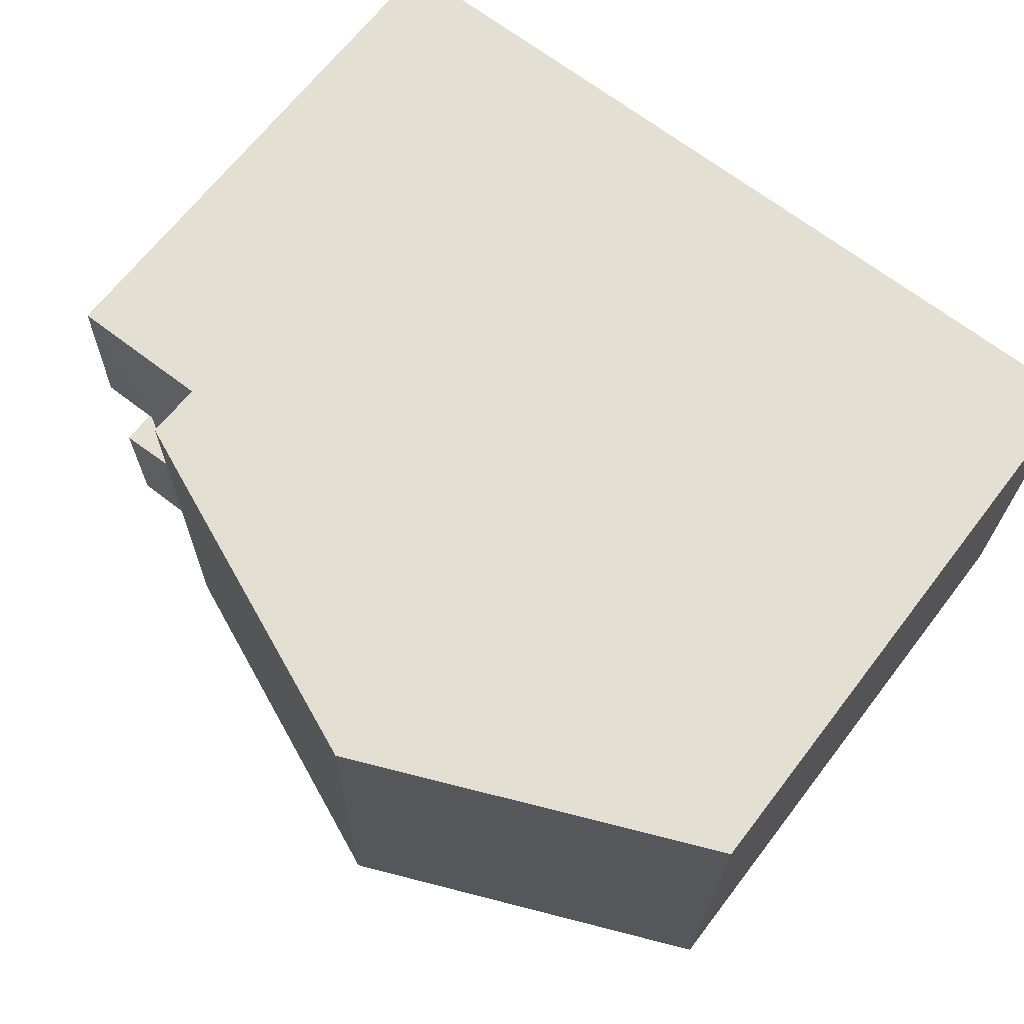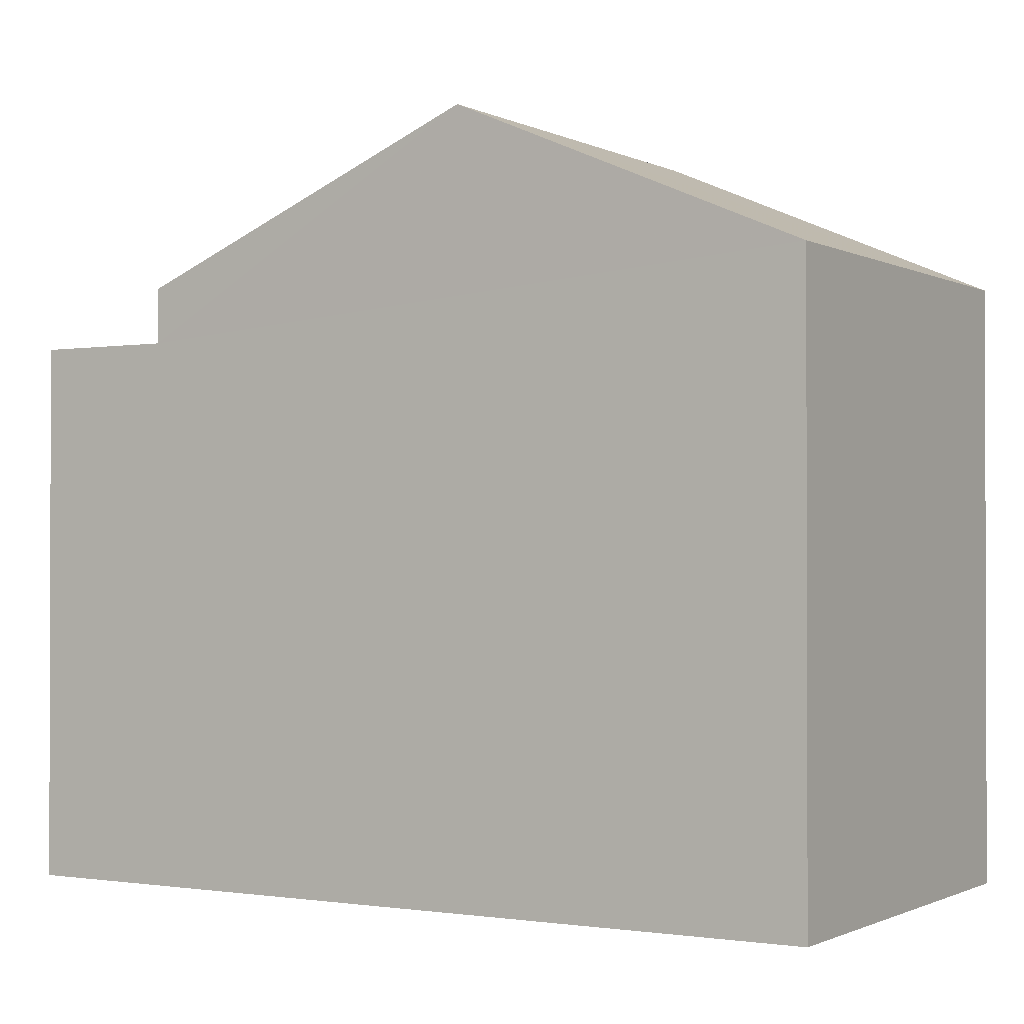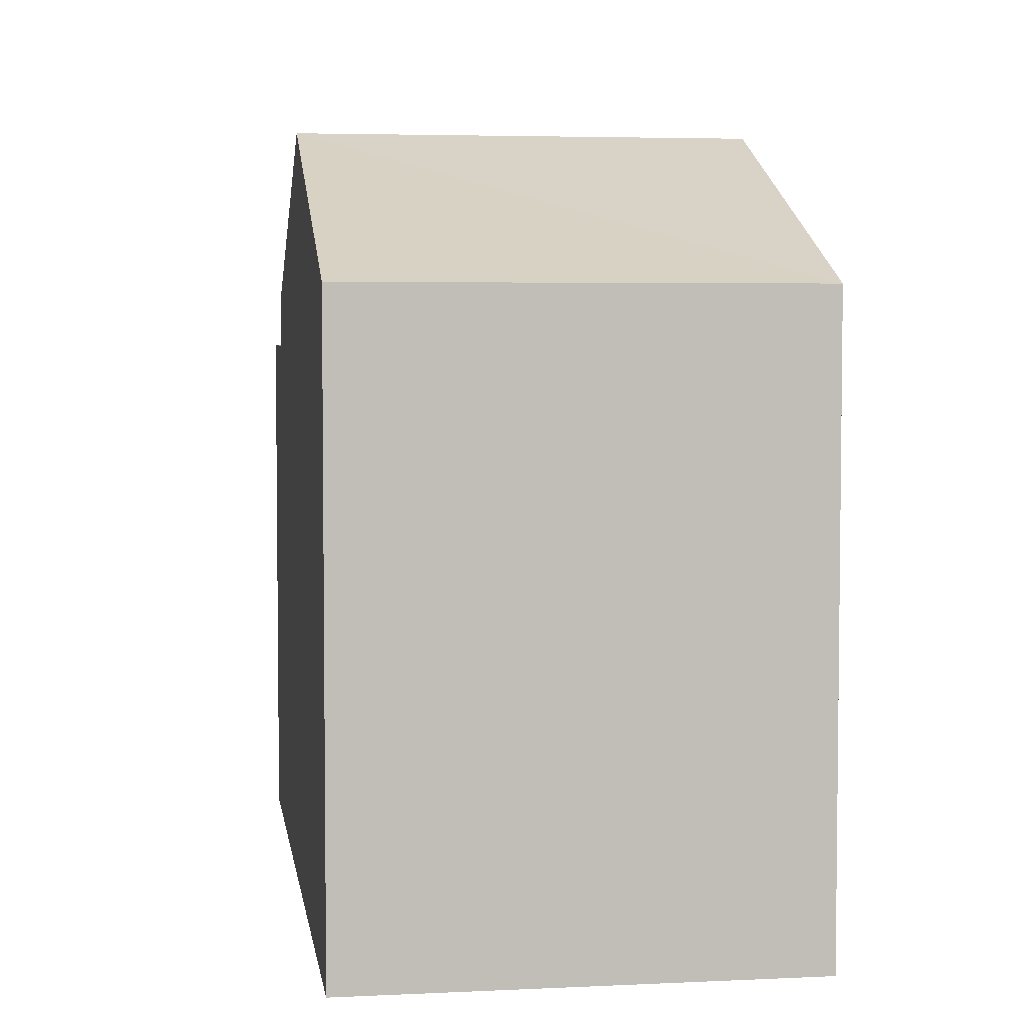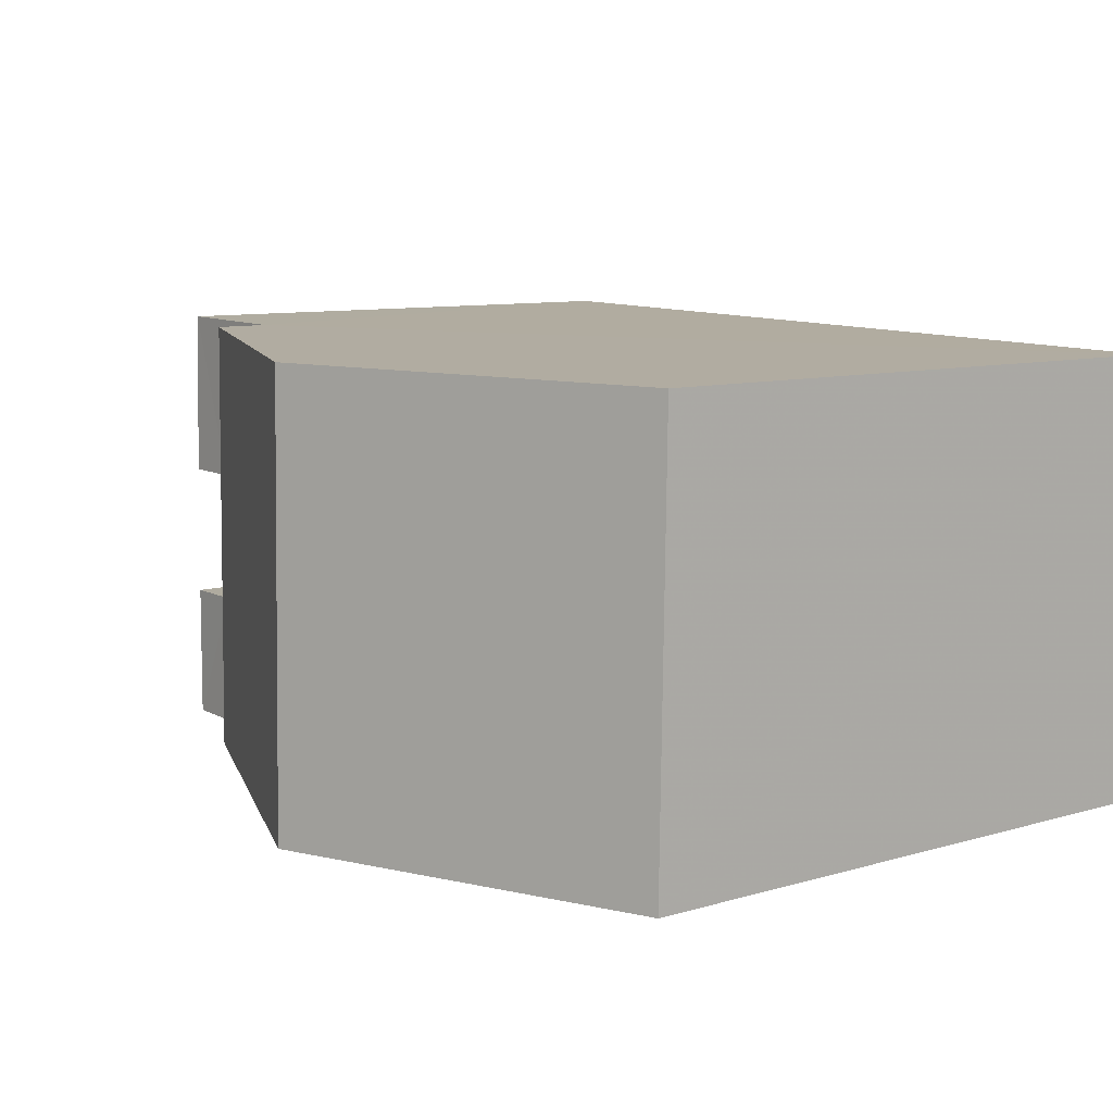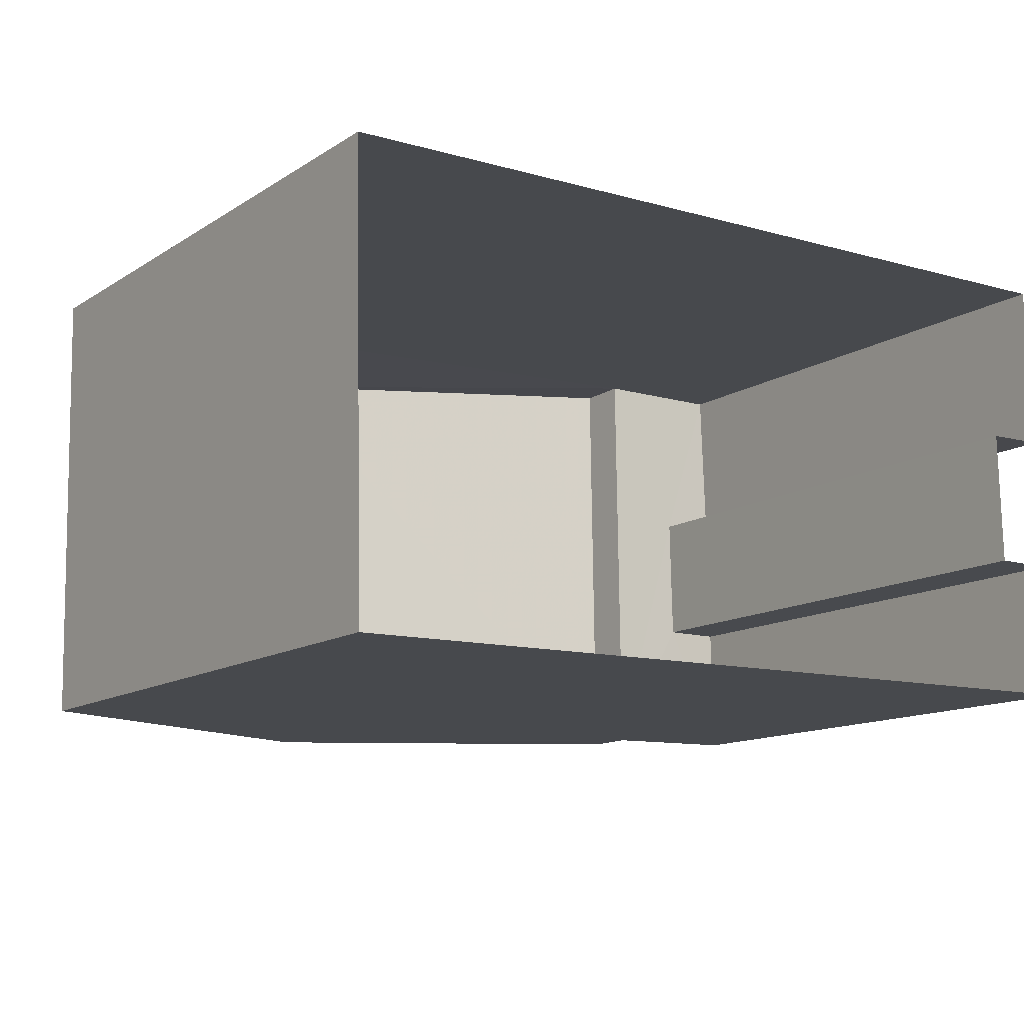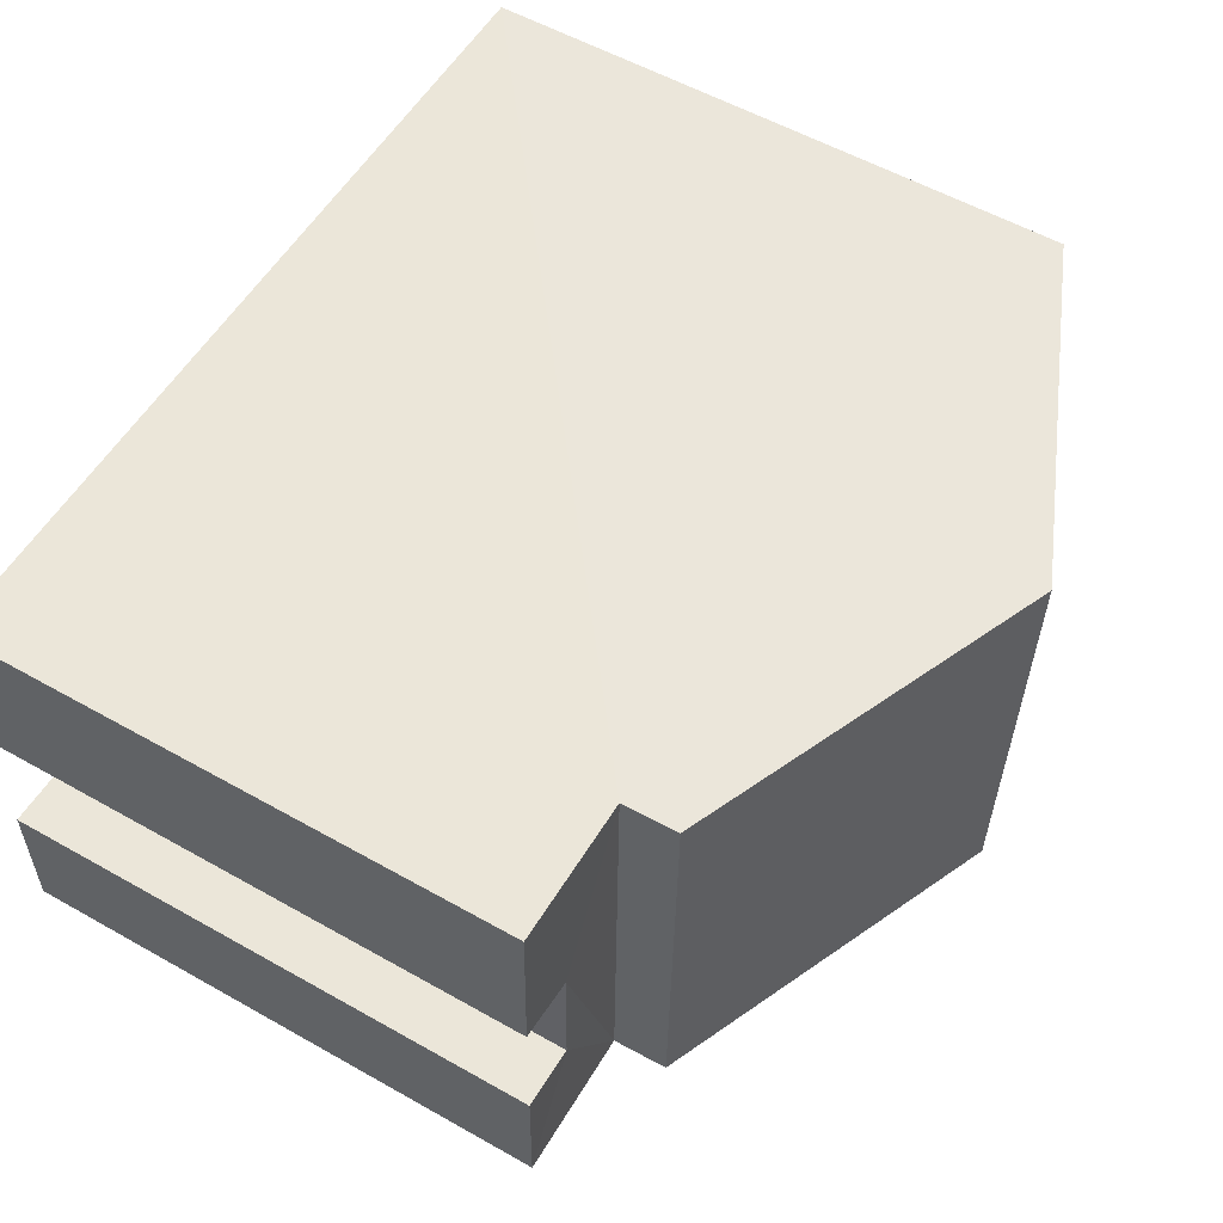
<metadata>
{"format":"obj","ext":"obj","renderer":"f3d","projection":"perspective","resolution":1024,"background":"white","views":[{"elev":66.6,"azim":37.4,"up":"+Y"},{"elev":-1.0,"azim":29.9,"up":"+Z"},{"elev":4.3,"azim":80.4,"up":"+Z"},{"elev":9.1,"azim":51.8,"up":"+Y"},{"elev":-13.0,"azim":144.8,"up":"+Y"},{"elev":56.9,"azim":-59.7,"up":"+Y"}]}
</metadata>
<code>
v -3.739e+05 -1.048e+05 22.81
v -3.739e+05 -1.048e+05 22.81
v -3.739e+05 -1.048e+05 22.81
v -3.739e+05 -1.048e+05 22.81
v -3.739e+05 -1.048e+05 22.81
v -3.739e+05 -1.048e+05 22.81
v -3.739e+05 -1.048e+05 22.81
v -3.739e+05 -1.048e+05 22.81
v -3.739e+05 -1.048e+05 31.76
v -3.739e+05 -1.048e+05 29.96
v -3.739e+05 -1.048e+05 31.76
v -3.739e+05 -1.048e+05 29.96
v -3.739e+05 -1.048e+05 29.3
v -3.739e+05 -1.048e+05 29.3
v -3.739e+05 -1.048e+05 29.3
v -3.739e+05 -1.048e+05 29.3
v -3.739e+05 -1.048e+05 29.3
v -3.739e+05 -1.048e+05 29.3
v -3.739e+05 -1.048e+05 29.3
v -3.739e+05 -1.048e+05 29.3
v -3.739e+05 -1.048e+05 29.96
v -3.739e+05 -1.048e+05 29.96
f 1 2 3
f 3 4 1
f 5 6 2
f 7 6 5
f 8 7 5
f 5 2 1
f 9 10 11
f 9 12 10
f 13 14 15
f 14 16 15
f 17 18 19
f 19 18 20
f 18 16 20
f 15 16 18
f 11 21 9
f 11 22 21
f 22 2 6
f 21 22 6
f 22 11 16
f 22 16 2
f 2 16 3
f 11 10 16
f 3 16 14
f 19 7 8
f 17 19 8
f 17 8 5
f 18 17 5
f 15 5 1
f 15 18 5
f 16 10 12
f 20 16 12
f 13 1 4
f 13 15 1
f 9 21 20
f 21 6 20
f 12 9 20
f 20 7 19
f 20 6 7
f 14 4 3
f 14 13 4

</code>
